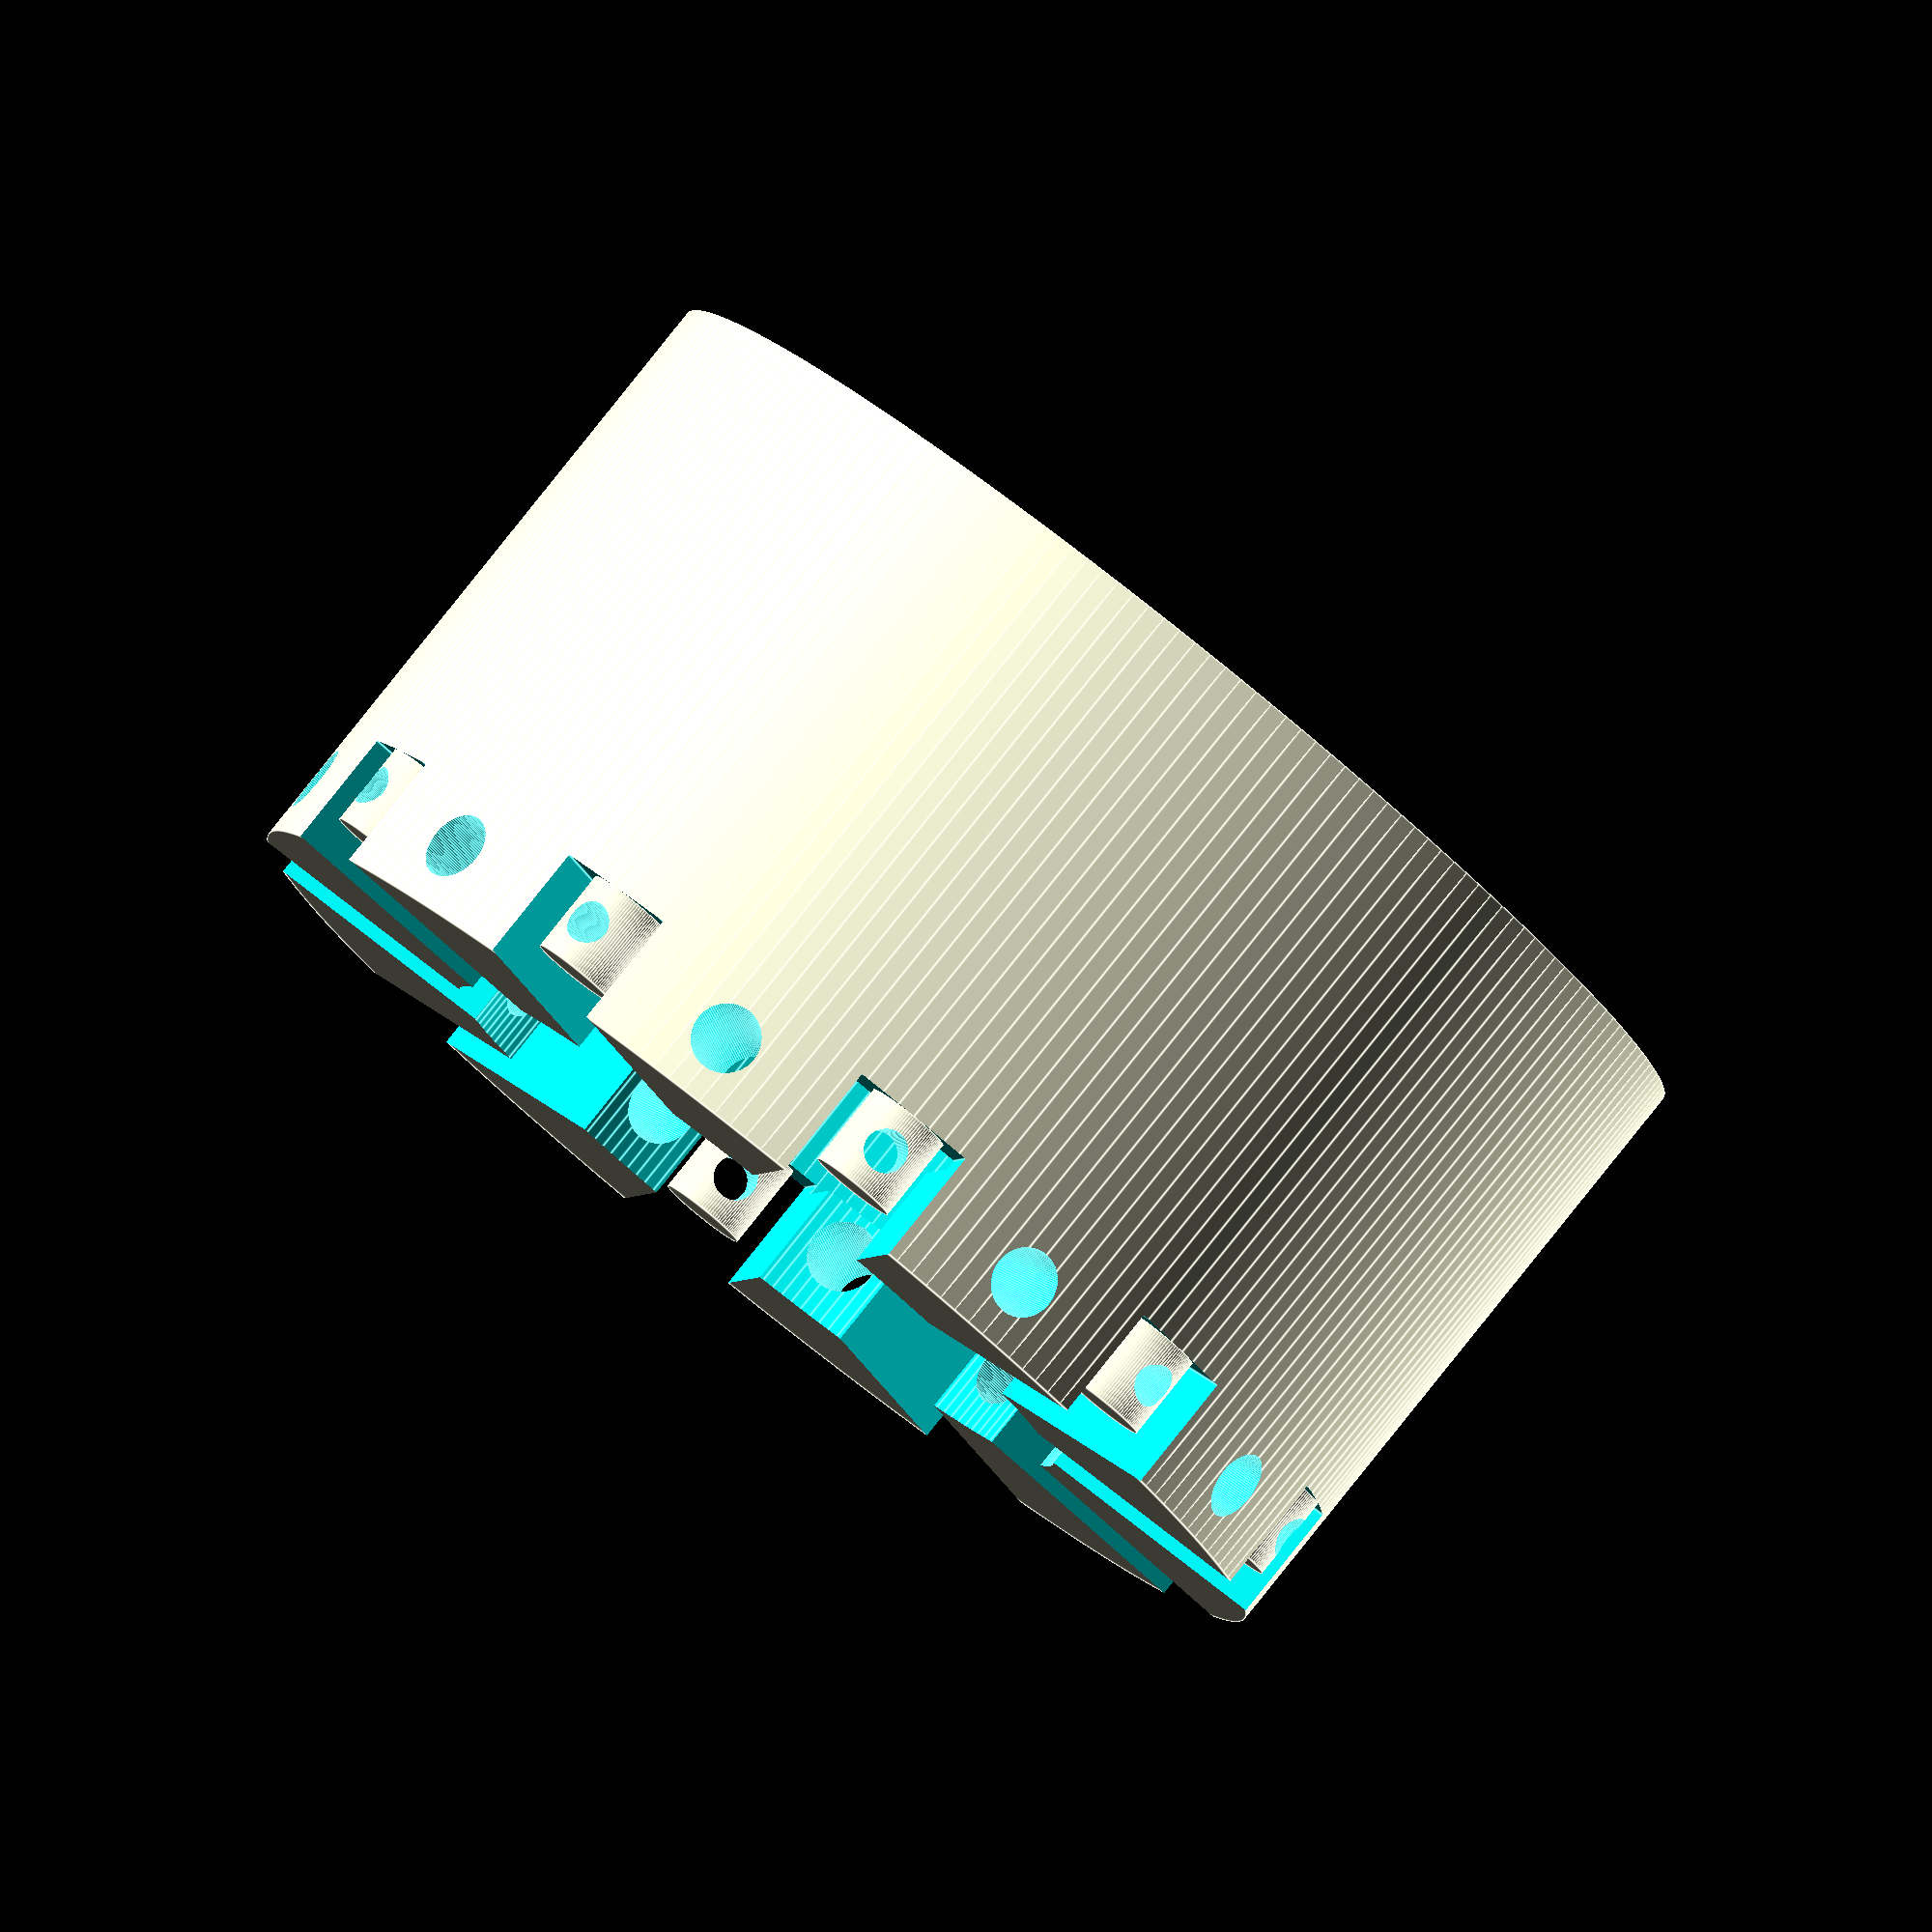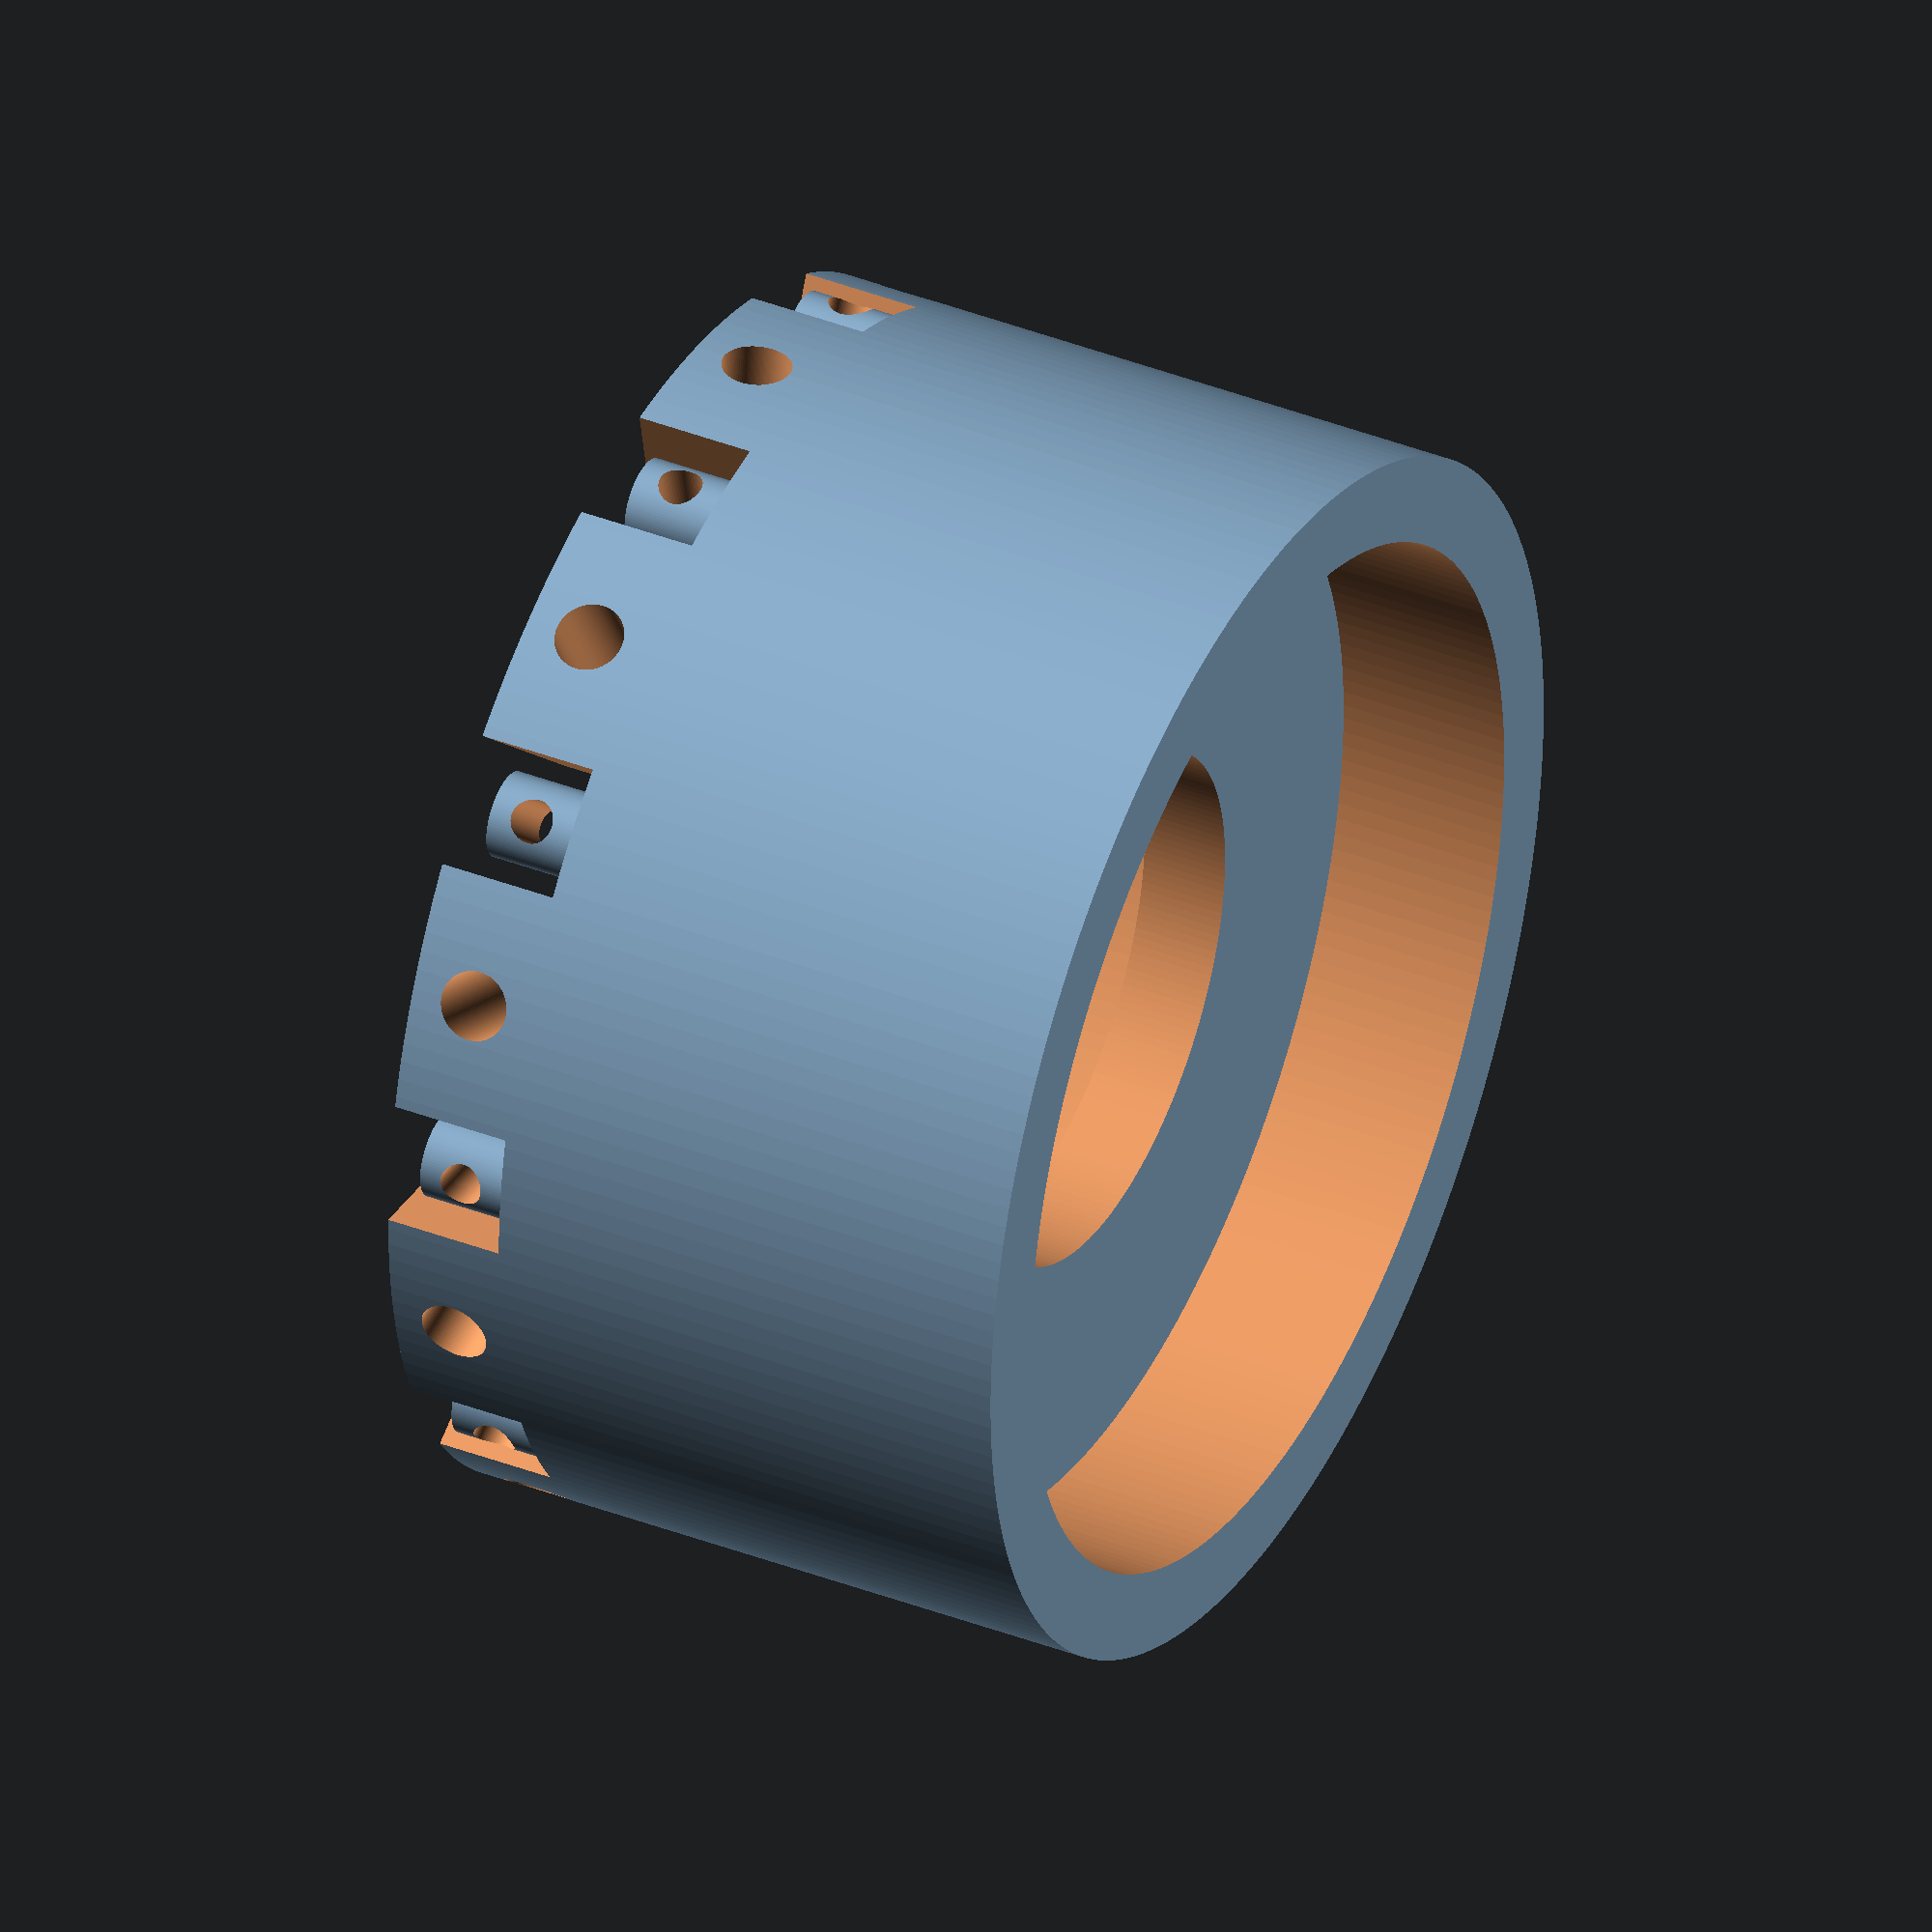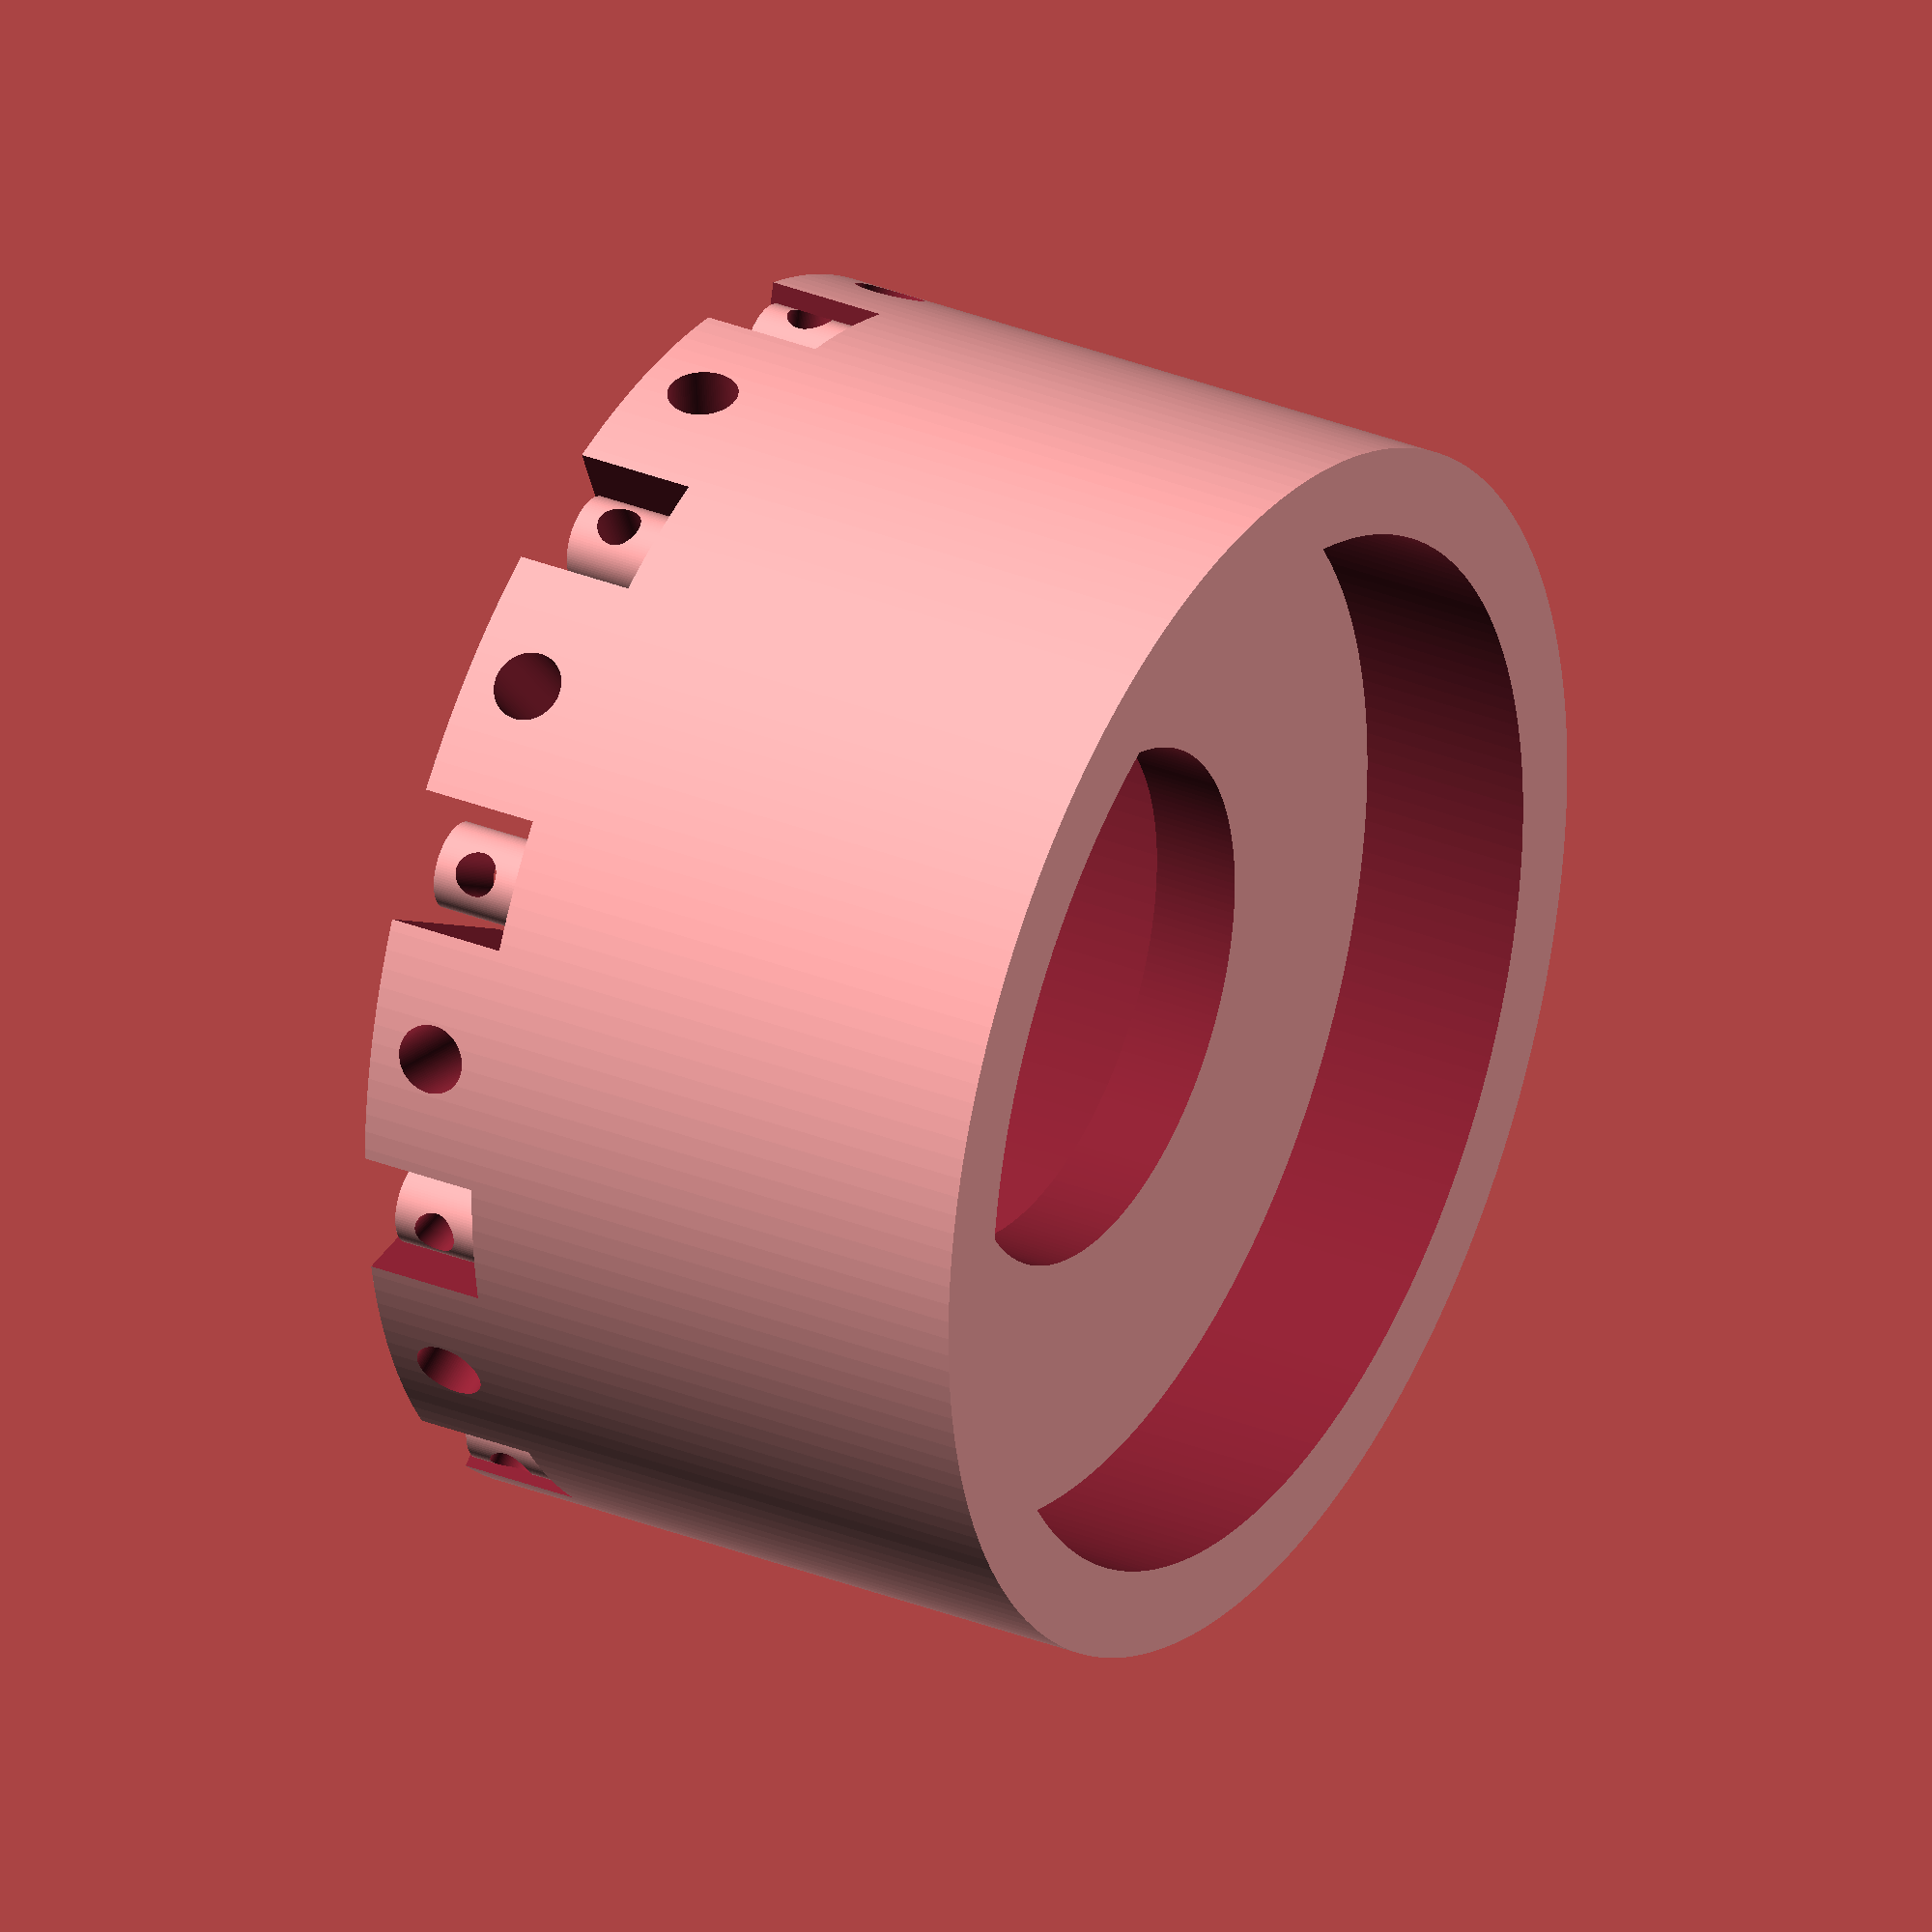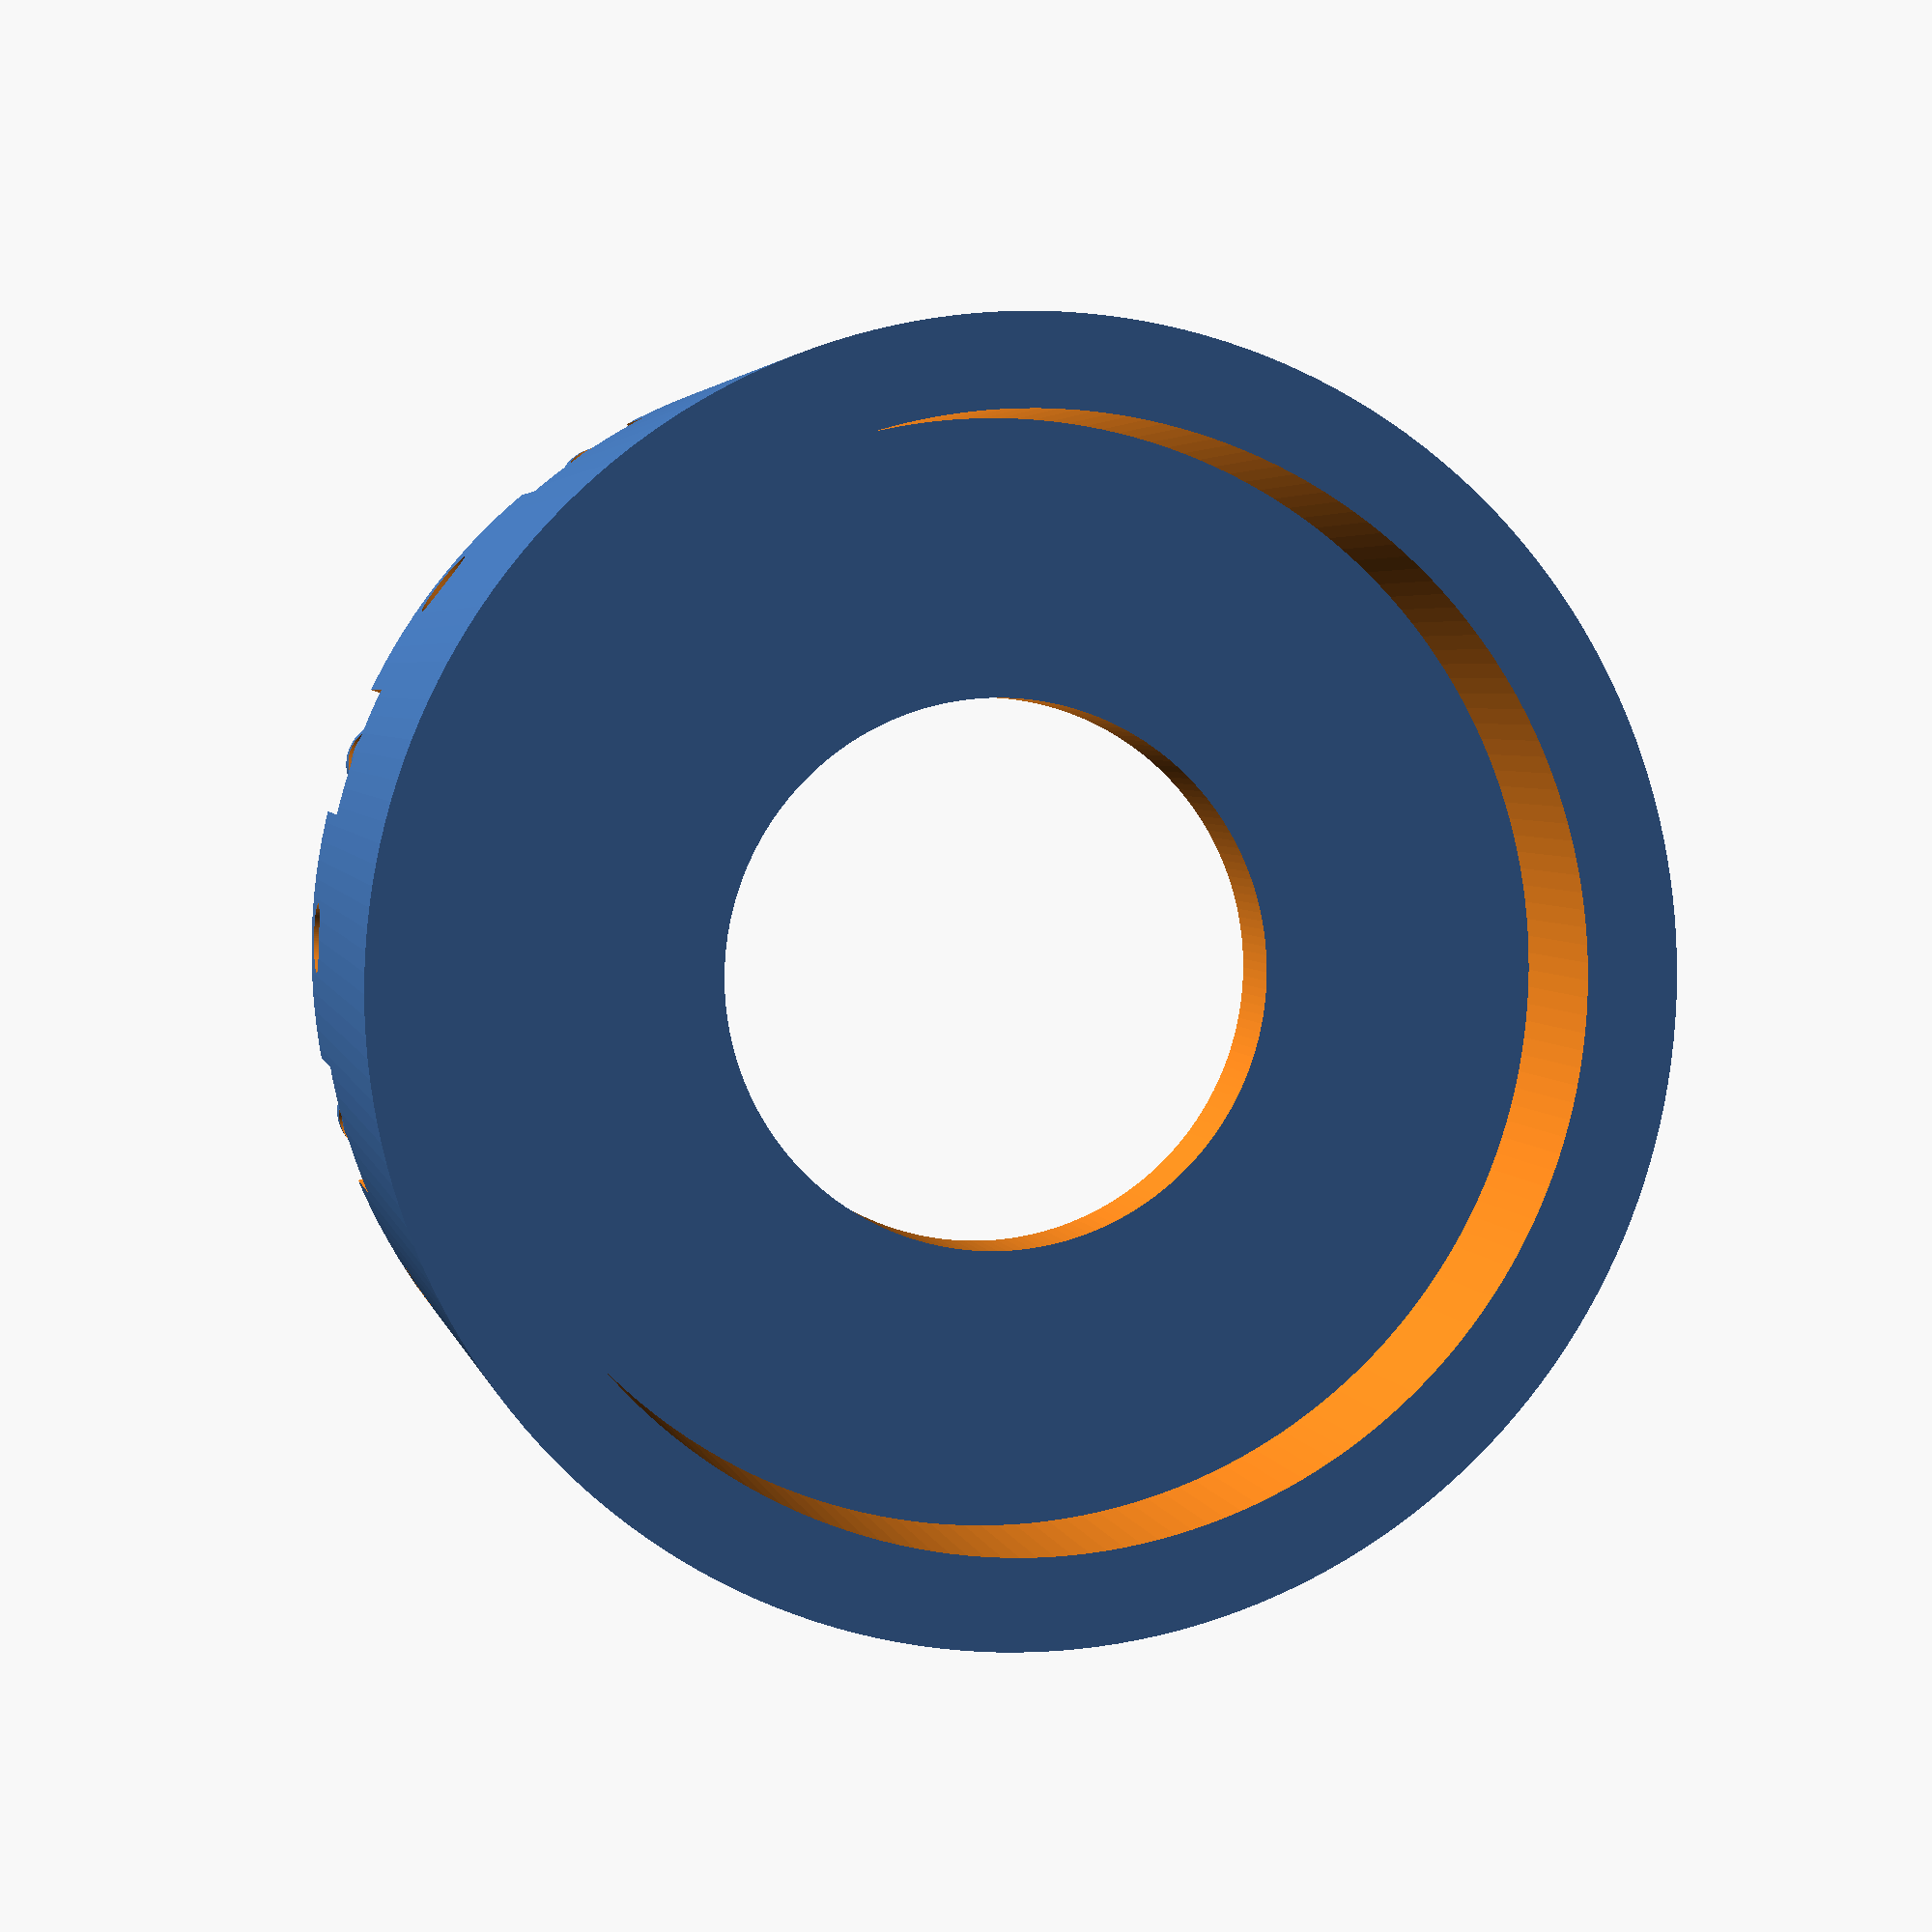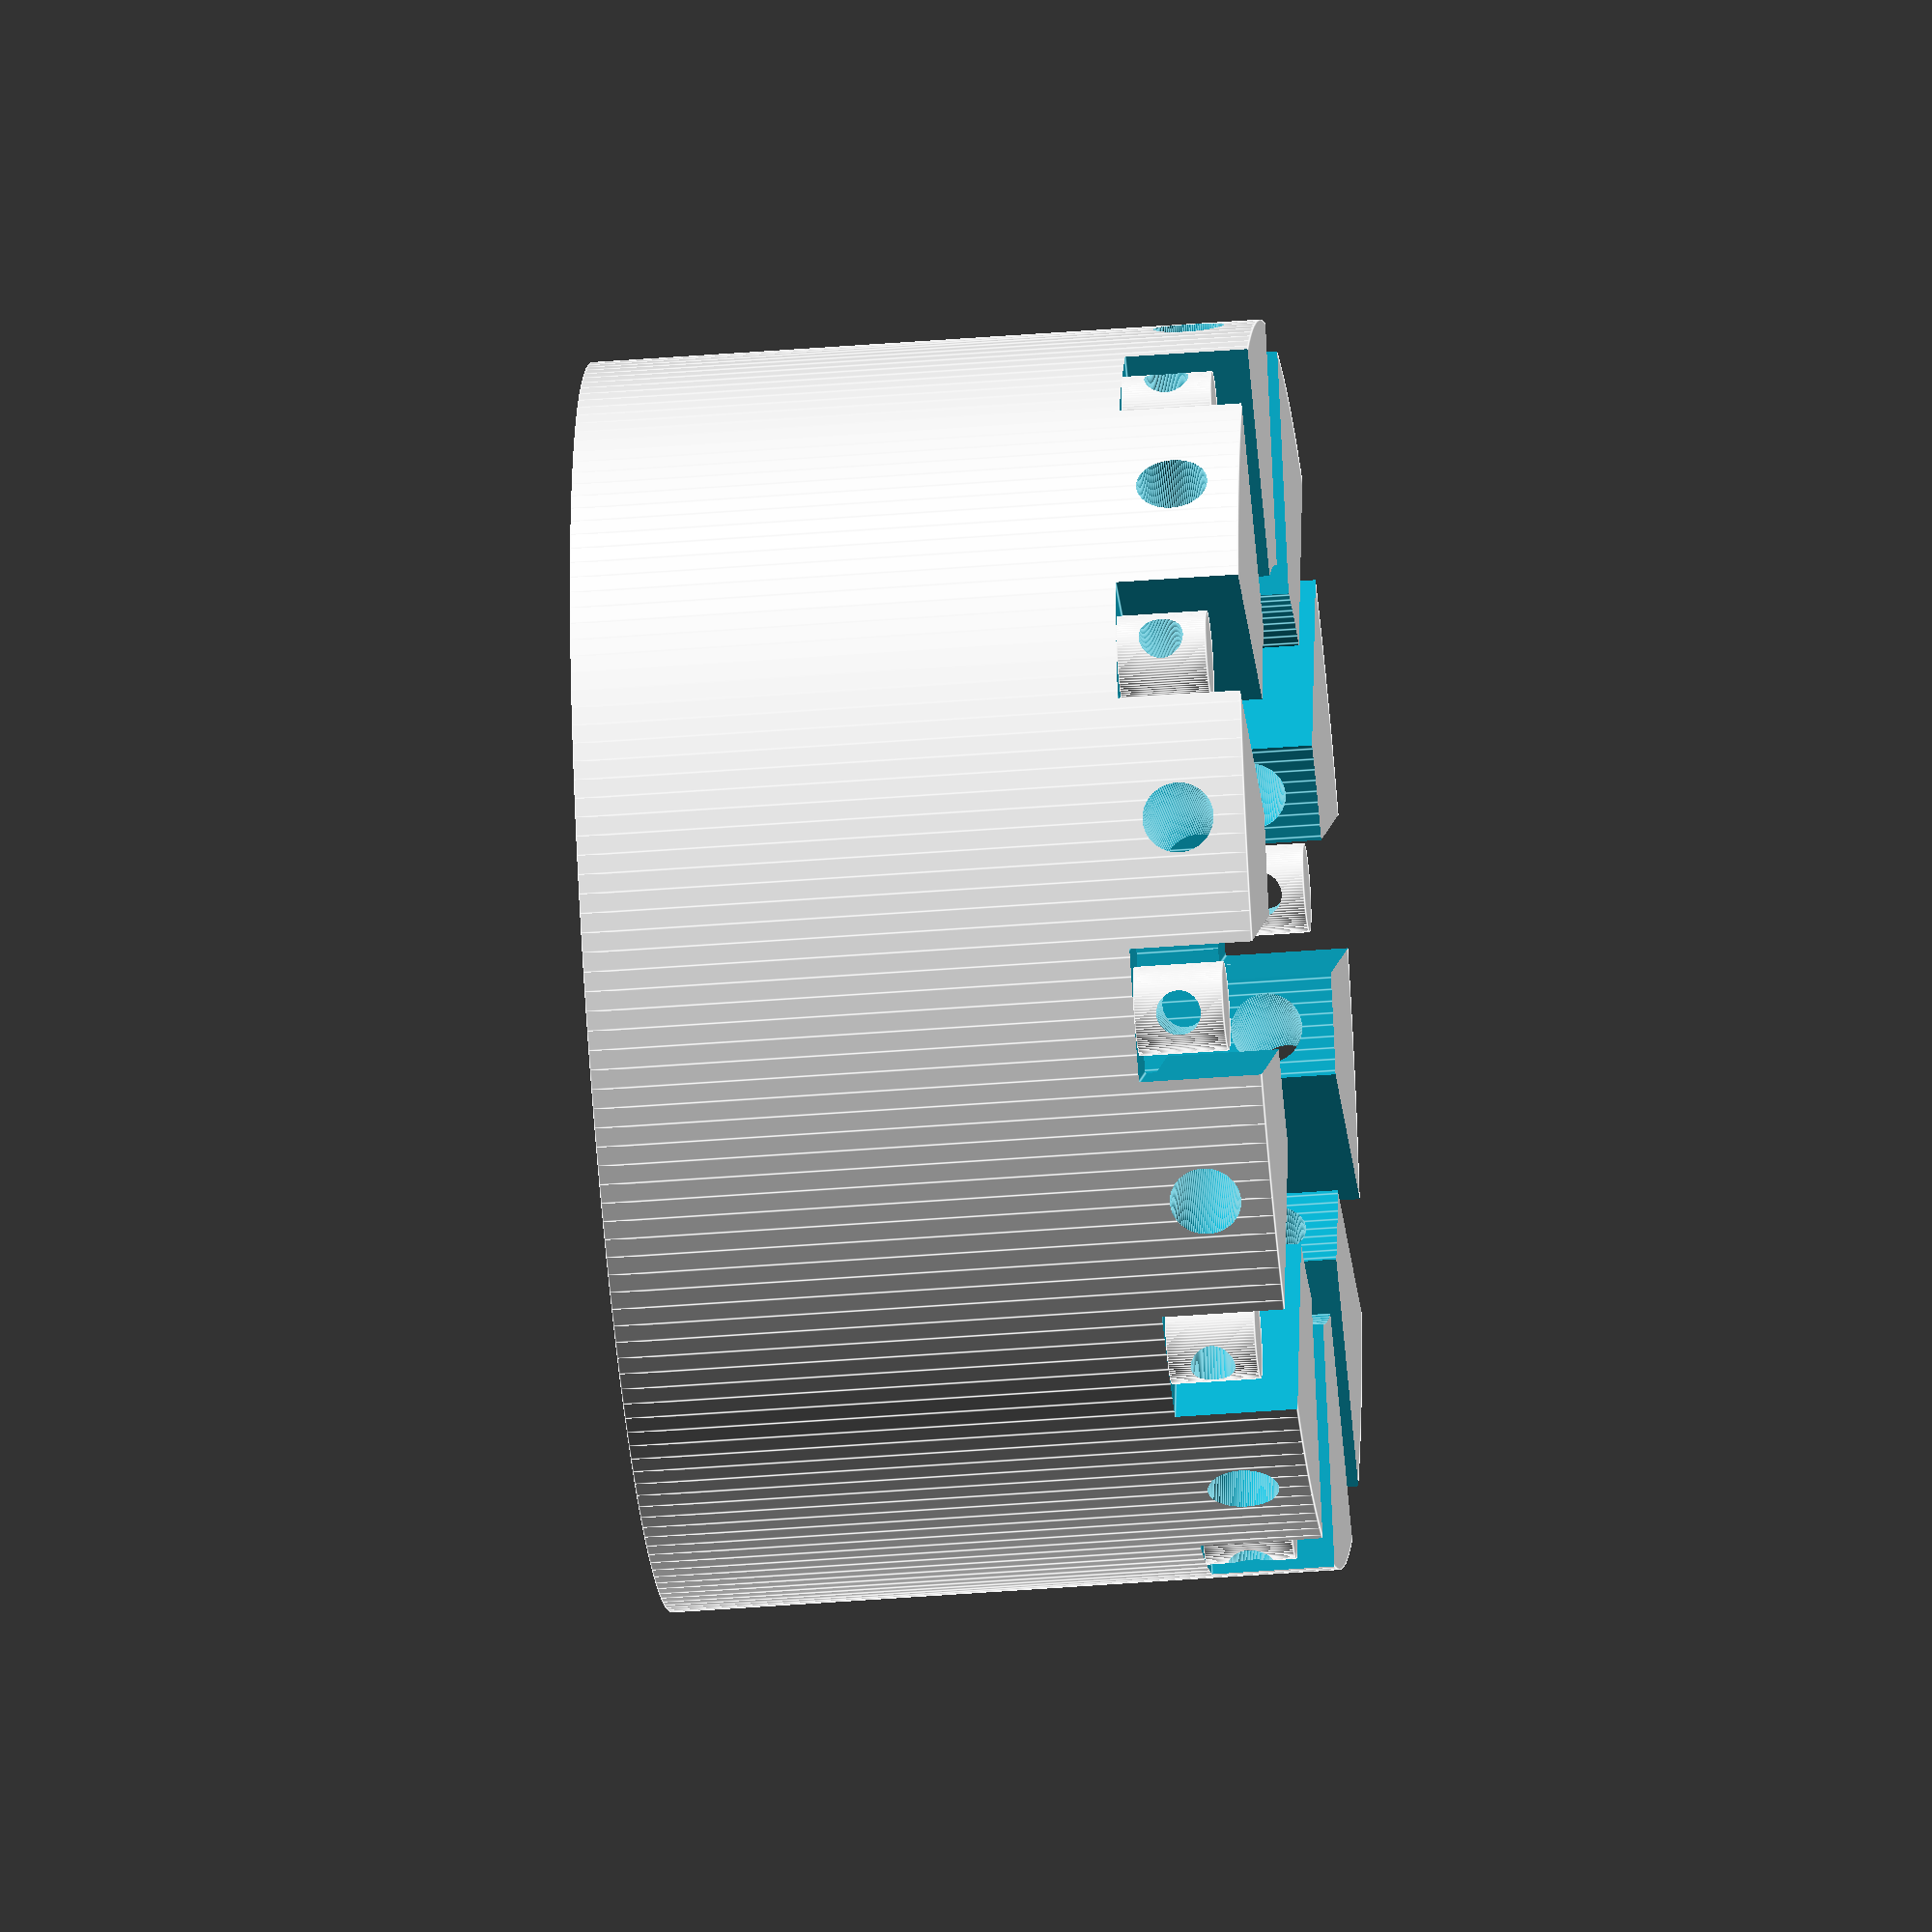
<openscad>
wallThickness = 4;
pfThickness = 4; //5;

//Scape specifications
scpOR = 50; //60;
scpIR = scpOR - wallThickness; //Inner radius
scpHeight = 35; //40;
scpHoleR = 2.5;
scpHoleTheta = 120;

//Pedicel specification
pdlOR = 28;
pdlIR = pdlOR - wallThickness;
pdlHeight = 30;
pdlTopIR = pdlOR -11;
NledHoles = 10;
pdlHoleTheta = 360/NledHoles;
ledHoleR = 1.6;
nPegs = 10;
pegR = 2;
pegTheta = pdlHoleTheta;
pegHoleR = 1;

//Flagellum specifications
flgBottomOR = 15;
flgBottomIR = flgBottomOR - wallThickness;
flgTopOR = flgBottomOR/5;
flgHeight = 100;
flgHoleTheta = 360/NledHoles;

//Head plate specifications
plateR = scpOR+10;
flapHeight = scpHeight-5;


//scape(wallThickness,pfThickness, scpOR, scpIR, scpHeight, scpHoleR, scpHoleTheta);
pedicel(wallThickness,pfThickness,pdlOR, pdlIR, pdlHeight, pdlTopIR, NledHoles, pdlHoleTheta, ledHoleR, nPegs, pegR, pegTheta, pegHoleR);
//flagellum(wallThickness,pfThickness,NledHoles,flgBottomOR,flgBottomIR,flgTopOR,flgHeight,flgHoleTheta,pegHoleR);
//head_plate(wallThickness,pfThickness, plateR, flapHeight);

//// Scape
module scape(wallThickness,pfThickness, scpOR, scpIR, scpHeight, scpHoleR, scpHoleTheta){




union(){
    difference(){
        sphere(r = scpOR, $fn=200);
        translate([-scpOR,-scpOR,-scpOR*2]) cube([scpOR*2,scpOR*2,scpOR*2]);
        
        sphere(r = scpIR, $fn=200);
        translate([-scpOR,-scpOR,-scpOR*2]) cube([scpOR*2,scpOR*2,scpOR*2]);
        
        translate([-scpOR,-scpOR,scpHeight]) cube([scpOR*2,scpOR*2,scpOR*2]);
       
        rotate([90,0,0]) translate([0,scpHeight-23,0]) for (i=[0:3])
        rotate([0,scpHoleTheta*i,0]) translate([0,0,scpOR-5]) cylinder(h=wallThickness+10, r=scpHoleR, center = true, $fn=100);
    }
    
difference(){
        translate([0, 0,(scpHeight/2)-2]) cylinder(h=pfThickness, r1= scpIR+0.5, r2 = scpIR-1, center = false, $fn=200);
        translate([0, 0,(scpHeight/2)-3]) cylinder(h=pfThickness+2, r=30, center = false, $fn=200);
    }
}
}


//// Pedicel
module pedicel(wallThickness,pfThickness,pdlOR, pdlIR, pdlHeight, pdlTopIR, NledHoles, pdlHoleTheta, ledHoleR, nPegs, pegR, pegTheta, pegHoleR){

        l=65; 
        w=6; 
        h=6;
    
// translate([0,0,64]) 
    rotate([0,180,0])
union(){
    difference(){
        cylinder(h=pdlHeight, r=pdlOR, center=false, $fn=200);
        translate([0,0,5]) cylinder(h=pdlHeight-4, r=pdlIR, center=false, $fn=200);
        translate([0,0,-2]) cylinder(h=8, r=pdlTopIR, center=false, $fn=200); 
    translate([0,0,2.5])
        
    // slots

    union(){
        cube([l,w,h], center=true);
        rotate(36) cube([l,w,h], center=true);
        rotate(72) cube([l,w,h], center=true);
        rotate(108) cube([l,w,h], center=true);
        rotate(144) cube([l,w,h], center=true);
        }
        
    // holes for LED

    rotate([90,0,0]) translate([0,3,0]) for (i=[0:NledHoles])
        rotate([0,pdlHoleTheta*i,0]) translate([0,0,pdlOR-5]) cylinder(h=wallThickness+10, r=ledHoleR, center = true, $fn=100);
    } 
    //platform for flagellum
    translate([0,0,pdlHeight-(pdlHeight/3)]) difference(){
    cylinder(h=pfThickness, r=pdlIR+0.5, center=true, $fn=200);
    cylinder(h=6, r=pdlOR-16, center=true, $fn=200);
}
// Pegs
difference(){
for (i=[0:nPegs])
        translate([(pdlTopIR+9)*cos(i*pdlHoleTheta+36), (pdlTopIR+9)*sin(i*pdlHoleTheta+36),3.5]) cylinder(h=wallThickness, r=pegR, center = true, $fn=100);
rotate([90,0,0]) translate([0,-4,0]) for (i=[0:NledHoles])
        rotate([0,(pdlHoleTheta*i)+18,0]) translate([0,7.5,pdlOR-5]) cylinder(h=wallThickness+10, r=pegHoleR, center = true, $fn=100);
}
}
}


  
////Flagellum
module flagellum(wallThickness,pfThickness,NledHoles,flgBottomOR,flgBottomIR,flgTopOR,flgHeight,flgHoleTheta,pegHoleR){

l=45;
w=3;
h=4;
//translate([0,0,110])
difference(){
union(){
    cylinder(h=flgHeight, r1=flgBottomOR, r2=5, center=true, $fn=200);
    translate([0,0,-48]) union(){
        cube([l,w,h], center=true);
        rotate(36) cube([l,w,h], center=true);
        rotate(72) cube([l,w,h], center=true);
        rotate(108) cube([l,w,h], center=true);
        rotate(144) cube([l,w,h], center=true);
    }
    translate([0,0,flgHeight/2]) sphere(r=5, $fn=100);
    }
    translate([0,0,-2]) cylinder(h=flgHeight-2, r1=flgBottomIR, r2=2, center=true, $fn=200);
    rotate([90,0,0]) translate([0,-44,0]) for (i=[0:NledHoles])
        rotate([0,flgHoleTheta*i,0]) translate([0,0,flgBottomOR]) cylinder(h=wallThickness+10, r=pegHoleR, center = true, $fn=100);
    
}
}

//
////Head plate
module head_plate(wallThickness,pfThickness, plateR, flapHeight){

translate([0,0,-5]) union(){
    difference(){
    cylinder(h=pfThickness, r= plateR, center=true, $fn=200);
    rotate_extrude(convexity = 100)
        translate([scpOR-wallThickness/2, 3, 0])
        circle(r = wallThickness/2, $fn=300);
    }
    translate([0,0,flapHeight/2]) difference(){
intersection() {
	cylinder (h = flapHeight, r=plateR, center = true, $fn=100);
	sphere(r = plateR, $fn=200);
}
intersection() {
	cylinder (h = flapHeight+1, r=plateR-wallThickness, center = true, $fn=100);
	sphere(r = plateR-wallThickness, $fn=200);
}
union(){
translate([-plateR*cos(60),plateR*sin(60),0])rotate([0,0,120])  cube([flapHeight-5,flapHeight+40,flapHeight+1], center=true);
    translate([-plateR*cos(60),-plateR*sin(60),0])rotate([0,0,240]) cube([flapHeight-5,flapHeight+40,flapHeight+1], center=true);
translate([plateR,0,0])rotate([0,0,0]) cube([flapHeight-5,flapHeight+40,flapHeight+1], center=true);

}
}
}
}


</openscad>
<views>
elev=277.3 azim=315.5 roll=38.6 proj=o view=edges
elev=321.5 azim=101.4 roll=116.2 proj=o view=wireframe
elev=328.4 azim=329.5 roll=119.6 proj=o view=solid
elev=176.6 azim=304.1 roll=11.7 proj=p view=solid
elev=219.9 azim=242.4 roll=264.3 proj=o view=edges
</views>
